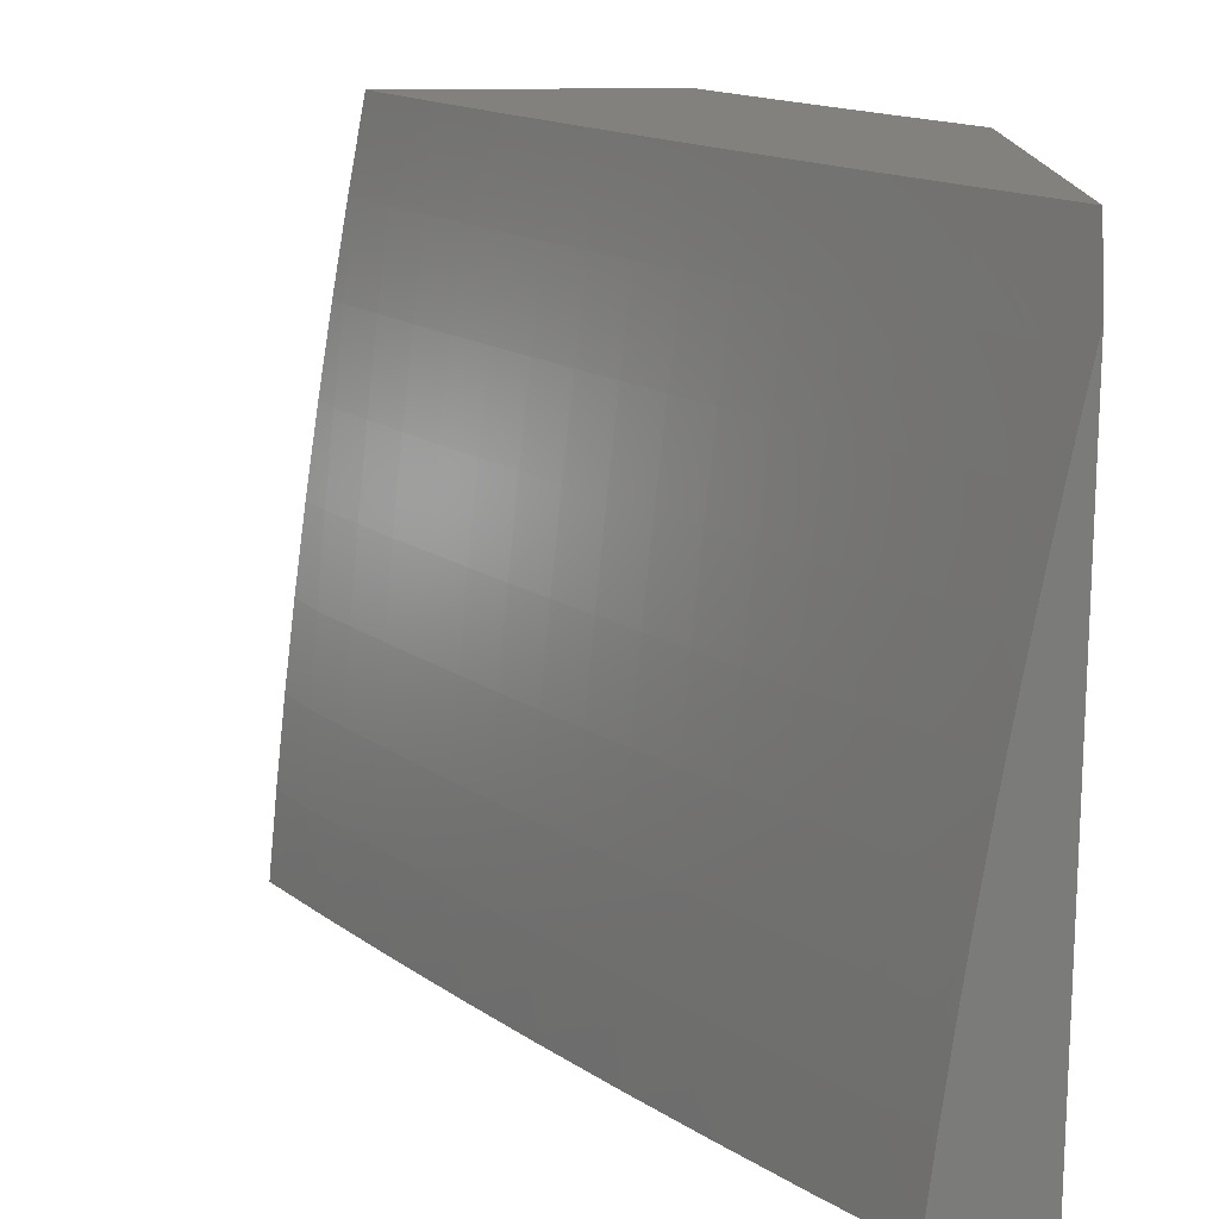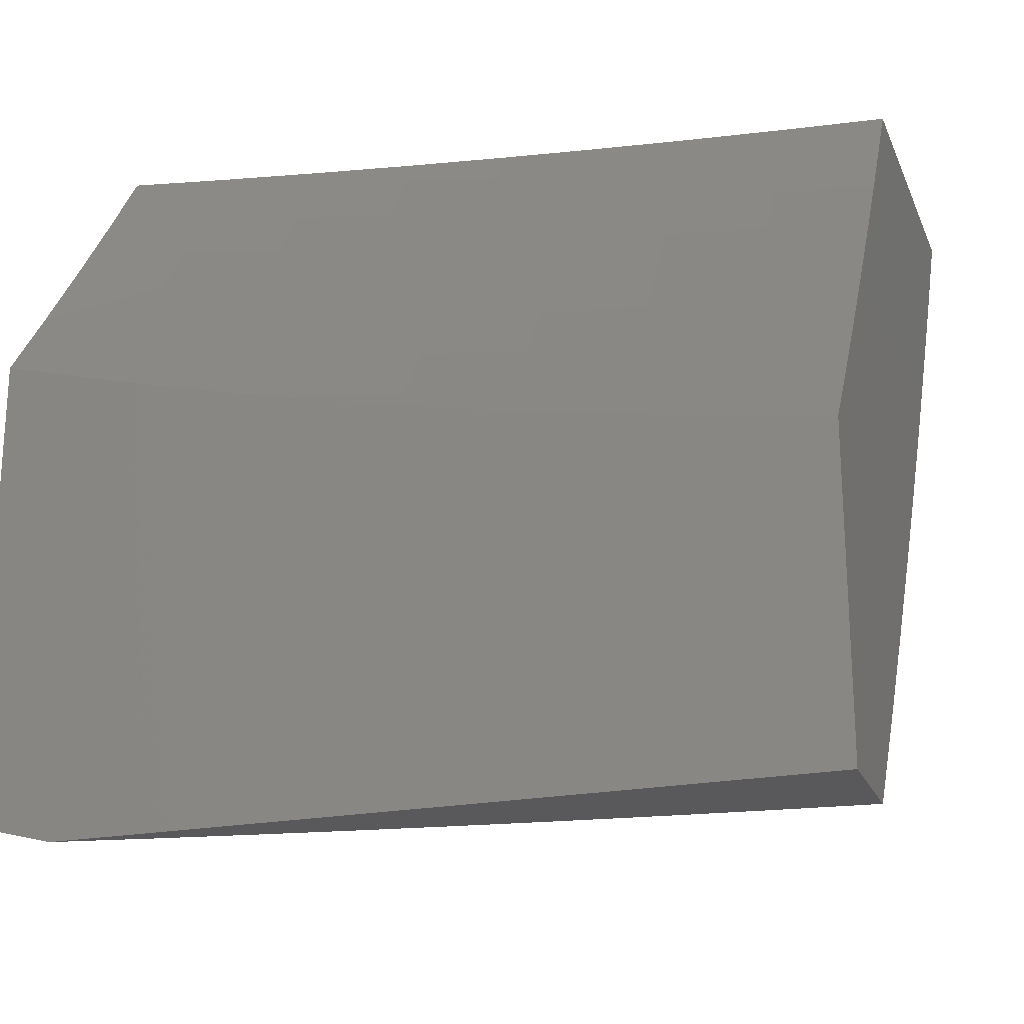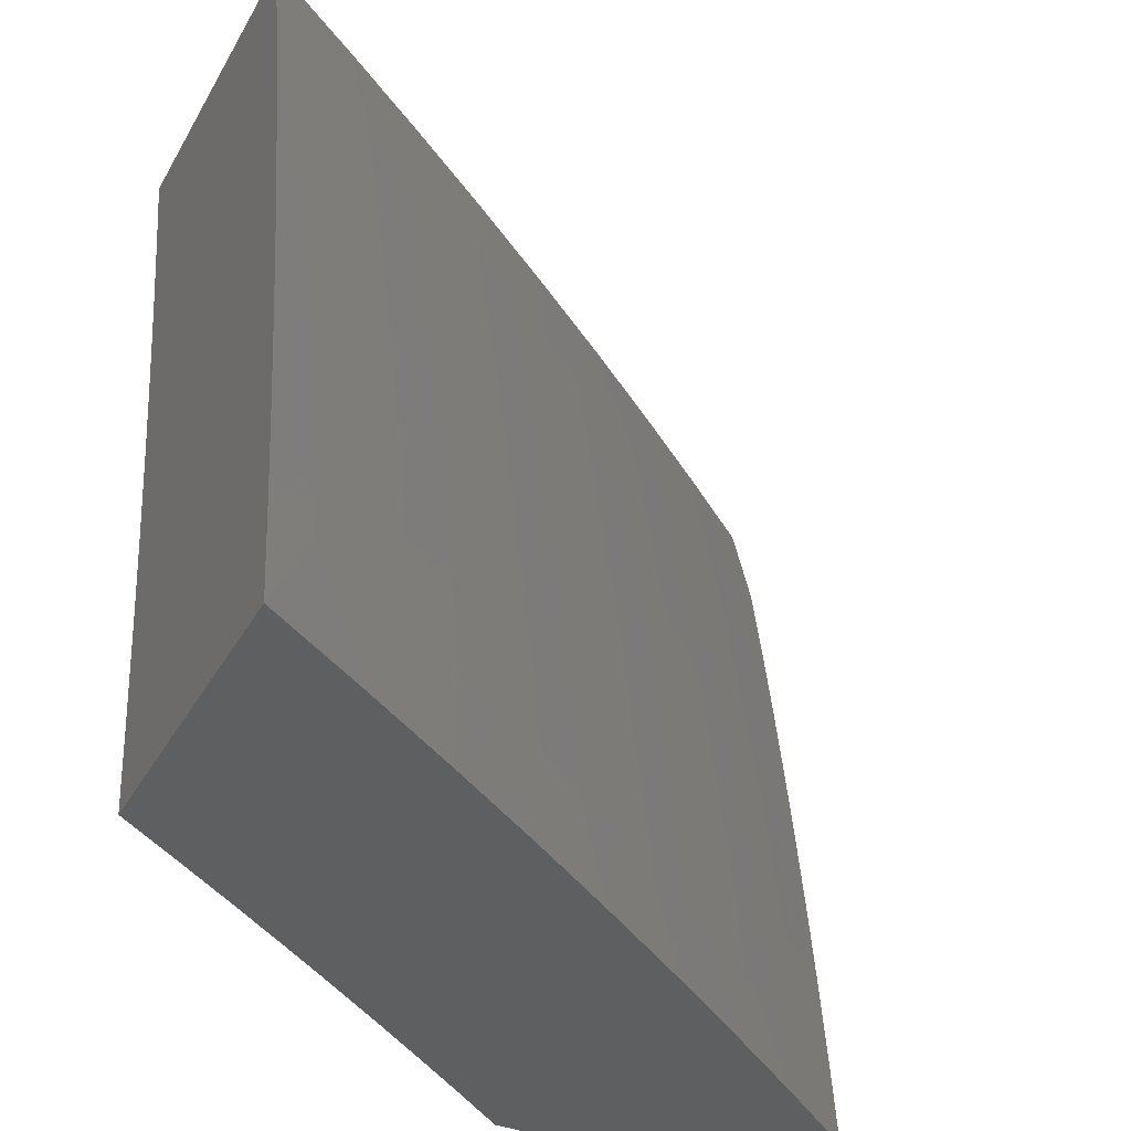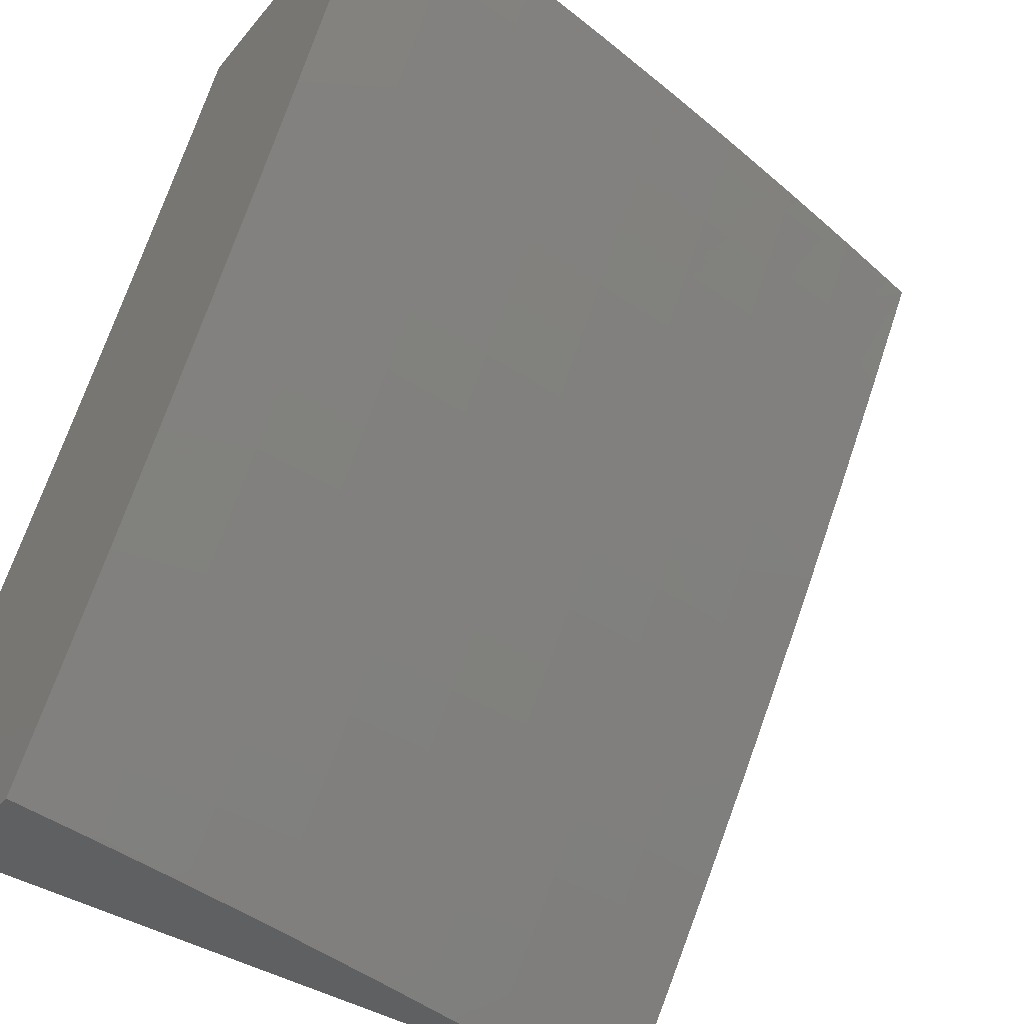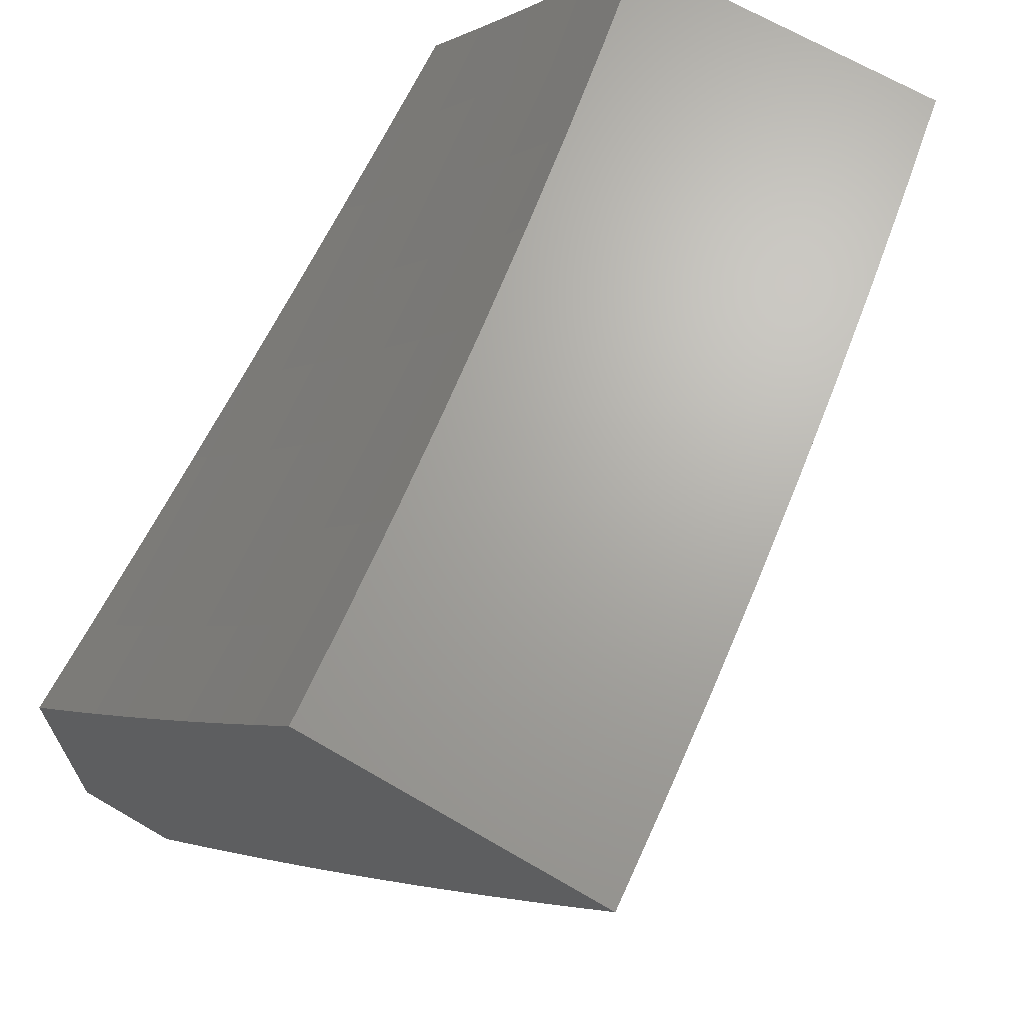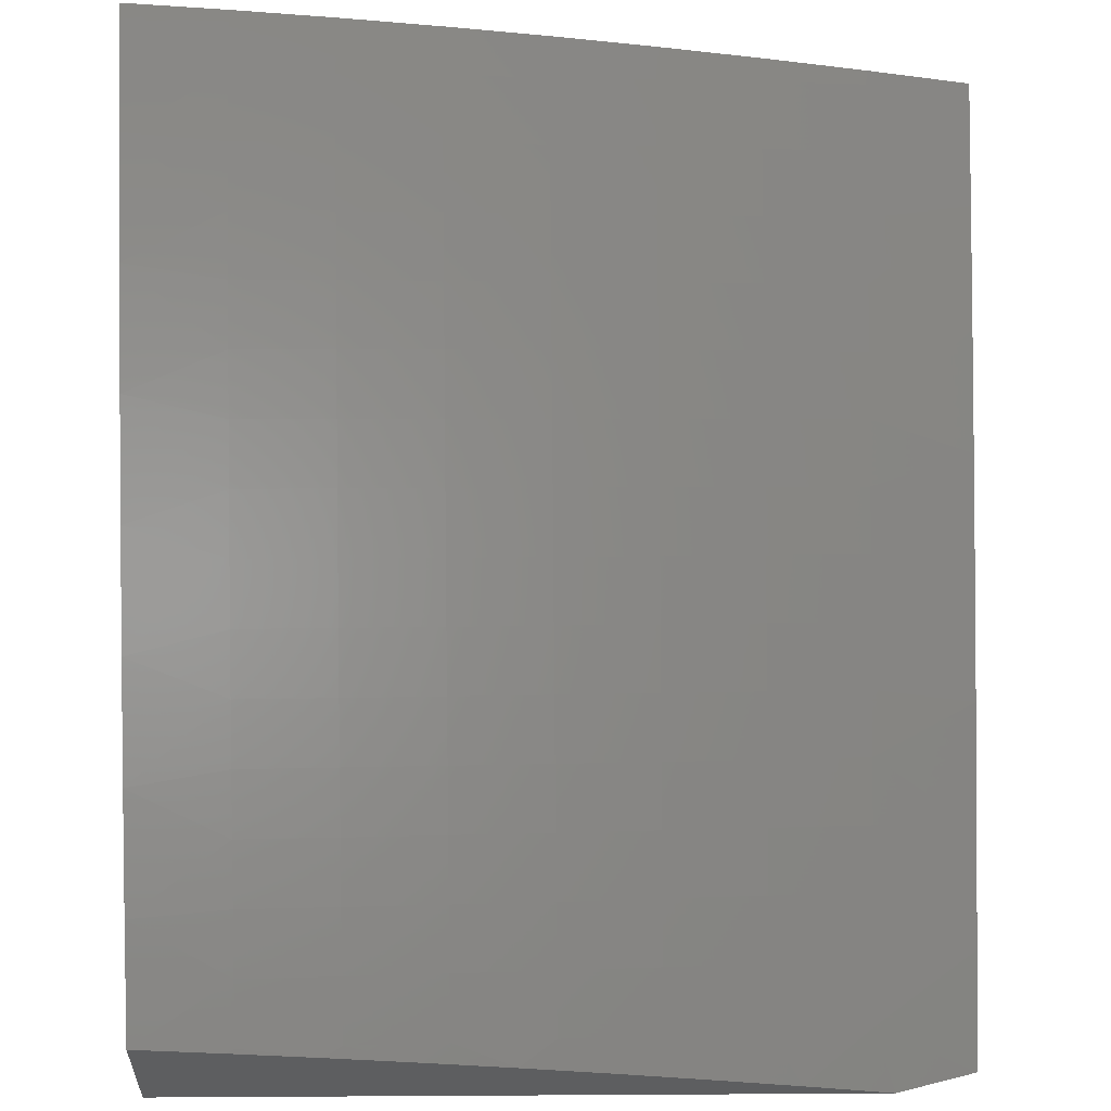
<metadata>
{"format":"stl","ext":"stl","renderer":"f3d","projection":"perspective","resolution":1024,"background":"white","views":[{"elev":16.1,"azim":-2.7,"up":"+Z"},{"elev":-22.2,"azim":108.5,"up":"+Y"},{"elev":-37.8,"azim":-116.6,"up":"+Z"},{"elev":-42.2,"azim":-126.3,"up":"+Y"},{"elev":67.3,"azim":-149.7,"up":"+Y"},{"elev":-34.9,"azim":-89.2,"up":"+Y"}]}
</metadata>
<code>
# stl→obj: 214 verts, 424 faces
v -9 -6.614 1
v -9.057 -6.539 1
v -9 -6.596 1.126
v -9.048 -6.533 1.124
v -9 -6.575 1.253
v -9.039 -6.525 1.248
v -9.028 -6.517 1.373
v -9.095 -6.45 1.248
v -9.084 -6.442 1.373
v -9.151 -6.374 1.248
v -9.14 -6.366 1.373
v -9.206 -6.298 1.248
v -9.195 -6.29 1.373
v -9.26 -6.221 1.248
v -9.249 -6.213 1.373
v -9.314 -6.143 1.248
v -9.303 -6.136 1.373
v -9.367 -6.066 1.248
v -9.356 -6.058 1.373
v -9.411 -6 1.251
v -9.395 -6 1.377
v -9.114 -6.463 1
v -9.105 -6.457 1.124
v -9.17 -6.387 1
v -9.161 -6.381 1.124
v -9.225 -6.311 1
v -9.216 -6.305 1.124
v -9.28 -6.234 1
v -9.271 -6.228 1.124
v -9.333 -6.156 1
v -9.324 -6.15 1.124
v -9.387 -6.078 1
v -9.378 -6.072 1.124
v -9.439 -6 1
v -9.426 -6 1.126
v -9.343 -6.05 1.498
v -9.377 -6 1.502
v -9.33 -6.041 1.623
v -9.357 -6 1.627
v -9.315 -6.032 1.748
v -9.336 -6 1.751
v -9.299 -6.021 1.874
v -9.313 -6 1.876
v -9.289 -6 2
v -9.246 -6.098 1.874
v -9.218 -6.103 2
v -9.193 -6.175 1.874
v -9.147 -6.205 2
v -9.139 -6.251 1.874
v -9.074 -6.306 2
v -9.084 -6.327 1.874
v -9.029 -6.403 1.874
v -9.1 -6.338 1.748
v -9.044 -6.414 1.748
v -9.114 -6.348 1.623
v -9.059 -6.424 1.623
v -9.127 -6.358 1.498
v -9.072 -6.433 1.498
v -9 -6.407 2
v -9 -6.44 1.877
v -9 -6.472 1.753
v -9 -6.501 1.628
v -9.002 -6.499 1.623
v -9 -6.528 1.504
v -9.015 -6.509 1.498
v -9 -6.553 1.378
v -9.182 -6.281 1.498
v -9.169 -6.272 1.623
v -9.155 -6.262 1.748
v -9.237 -6.205 1.498
v -9.223 -6.196 1.623
v -9.209 -6.186 1.748
v -9.29 -6.128 1.498
v -9.277 -6.119 1.623
v -9.262 -6.109 1.748
v -9.809 -6 1.126
v -9.821 -6 1
v -9.77 -6.063 1.124
v -9.742 -6.129 1
v -9.727 -6.131 1.124
v -9.684 -6.199 1.124
v -9.674 -6.193 1.248
v -9.63 -6.261 1.248
v -9.619 -6.253 1.373
v -9.575 -6.321 1.373
v -9.562 -6.313 1.498
v -9.518 -6.38 1.498
v -9.504 -6.371 1.623
v -9.459 -6.437 1.623
v -9.445 -6.428 1.748
v -9.4 -6.494 1.748
v -9.384 -6.483 1.874
v -9.338 -6.549 1.874
v -9.351 -6.496 2
v -9.266 -6.617 2
v -9.292 -6.615 1.874
v -9.245 -6.68 1.874
v -9.307 -6.626 1.748
v -9.26 -6.691 1.748
v -9.321 -6.636 1.623
v -9.274 -6.701 1.623
v -9.334 -6.645 1.498
v -9.287 -6.711 1.498
v -9.346 -6.654 1.373
v -9.299 -6.719 1.373
v -9.357 -6.662 1.248
v -9.31 -6.727 1.248
v -9.367 -6.669 1.124
v -9.32 -6.734 1.124
v -9.317 -6.757 1
v -9.272 -6.8 1.124
v -9.227 -6.879 1
v -9.224 -6.865 1.124
v -9.175 -6.93 1.124
v -9.166 -6.923 1.248
v -9.116 -6.988 1.248
v -9.106 -6.979 1.373
v -9.095 -7 1.339
v -9.078 -7 1.452
v -9.66 -6.257 1
v -9.64 -6.267 1.124
v -9.586 -6.328 1.248
v -9.53 -6.388 1.373
v -9.473 -6.446 1.498
v -9.414 -6.504 1.623
v -9.354 -6.56 1.748
v -9.596 -6.335 1.124
v -9.577 -6.383 1
v -9.551 -6.402 1.124
v -9.506 -6.469 1.124
v -9.496 -6.462 1.248
v -9.45 -6.529 1.248
v -9.439 -6.521 1.373
v -9.393 -6.588 1.373
v -9.381 -6.579 1.498
v -9.492 -6.509 1
v -9.46 -6.536 1.124
v -9.404 -6.595 1.248
v -9.405 -6.634 1
v -9.414 -6.602 1.124
v -9.136 -7 1
v -9.123 -7 1.113
v -9.126 -6.995 1.124
v -9.11 -7 1.226
v -9.094 -6.971 1.498
v -9.061 -7 1.564
v -9.081 -6.961 1.623
v -9.042 -7 1.677
v -9.067 -6.95 1.748
v -9.022 -7 1.789
v -9.053 -6.939 1.874
v -9 -7 1.9
v -9 -6.974 2
v -9.09 -6.856 2
v -9.101 -6.875 1.874
v -9.116 -6.886 1.748
v -9.165 -6.821 1.748
v -9.179 -6.832 1.623
v -9.227 -6.767 1.623
v -9.24 -6.776 1.498
v -9.15 -6.81 1.874
v -9.179 -6.737 2
v -9.198 -6.745 1.874
v -9.429 -6.417 1.874
v -9.435 -6.373 2
v -9.474 -6.351 1.874
v -9.517 -6.25 2
v -9.519 -6.284 1.874
v -9.563 -6.217 1.874
v -9.578 -6.227 1.748
v -9.622 -6.16 1.748
v -9.637 -6.169 1.623
v -9.68 -6.101 1.623
v -9.693 -6.11 1.498
v -9.736 -6.042 1.498
v -9.748 -6.05 1.373
v -9.778 -6 1.377
v -9.794 -6 1.251
v -9.598 -6.126 2
v -9.606 -6.149 1.874
v -9.665 -6.092 1.748
v -9.722 -6.033 1.623
v -9.761 -6 1.502
v -9.649 -6.082 1.874
v -9.676 -6 2
v -9.691 -6.014 1.874
v -9.7 -6 1.876
v -9.722 -6 1.751
v -9.707 -6.024 1.748
v -9.742 -6 1.627
v -9.76 -6.057 1.248
v -9.706 -6.118 1.373
v -9.65 -6.178 1.498
v -9.593 -6.237 1.623
v -9.534 -6.294 1.748
v -9.717 -6.125 1.248
v -9.663 -6.186 1.373
v -9.607 -6.245 1.498
v -9.549 -6.304 1.623
v -9.49 -6.361 1.748
v -9.541 -6.395 1.248
v -9.485 -6.455 1.373
v -9.427 -6.513 1.498
v -9.368 -6.57 1.623
v -9.262 -6.793 1.248
v -9.214 -6.858 1.248
v -9.252 -6.785 1.373
v -9.203 -6.85 1.373
v -9.155 -6.915 1.373
v -9.192 -6.841 1.498
v -9.13 -6.896 1.623
v -9.213 -6.756 1.748
v -9.143 -6.906 1.498
v -9 -7 1
f 1 2 3
f 3 2 4
f 3 4 5
f 5 4 6
f 5 6 7
f 7 6 8
f 7 8 9
f 9 8 10
f 9 10 11
f 11 10 12
f 11 12 13
f 13 12 14
f 13 14 15
f 15 14 16
f 15 16 17
f 17 16 18
f 17 18 19
f 19 18 20
f 19 20 21
f 2 22 4
f 4 22 23
f 4 23 6
f 6 23 8
f 22 24 23
f 23 24 25
f 23 25 8
f 8 25 10
f 24 26 25
f 25 26 27
f 25 27 10
f 10 27 12
f 26 28 27
f 27 28 29
f 27 29 12
f 12 29 14
f 28 30 29
f 29 30 31
f 29 31 14
f 14 31 16
f 30 32 31
f 31 32 33
f 31 33 16
f 16 33 18
f 34 35 32
f 32 35 33
f 35 20 33
f 33 20 18
f 19 21 36
f 36 21 37
f 36 37 38
f 38 37 39
f 38 39 40
f 40 39 41
f 40 41 42
f 42 41 43
f 42 43 44
f 42 44 45
f 45 44 46
f 45 46 47
f 47 46 48
f 47 48 49
f 49 48 50
f 49 50 51
f 51 50 52
f 51 52 53
f 53 52 54
f 53 54 55
f 55 54 56
f 55 56 57
f 57 56 58
f 57 58 11
f 11 58 9
f 50 59 52
f 52 59 60
f 52 60 54
f 54 60 61
f 54 61 56
f 56 61 62
f 56 62 63
f 63 62 64
f 63 64 65
f 65 64 66
f 65 66 7
f 7 66 5
f 58 56 63
f 58 63 65
f 58 65 9
f 9 65 7
f 11 13 57
f 57 13 67
f 57 67 55
f 55 67 68
f 55 68 53
f 53 68 69
f 53 69 51
f 51 69 49
f 13 15 67
f 67 15 70
f 67 70 68
f 68 70 71
f 68 71 69
f 69 71 72
f 69 72 49
f 49 72 47
f 15 17 70
f 70 17 73
f 70 73 71
f 71 73 74
f 71 74 72
f 72 74 75
f 72 75 47
f 47 75 45
f 17 19 73
f 73 19 36
f 73 36 74
f 74 36 38
f 74 38 75
f 75 38 40
f 75 40 45
f 45 40 42
f 76 77 78
f 78 77 79
f 78 79 80
f 80 79 81
f 80 81 82
f 82 81 83
f 82 83 84
f 84 83 85
f 84 85 86
f 86 85 87
f 86 87 88
f 88 87 89
f 88 89 90
f 90 89 91
f 90 91 92
f 92 91 93
f 92 93 94
f 94 93 95
f 95 93 96
f 95 96 97
f 97 96 98
f 97 98 99
f 99 98 100
f 99 100 101
f 101 100 102
f 101 102 103
f 103 102 104
f 103 104 105
f 105 104 106
f 105 106 107
f 107 106 108
f 107 108 109
f 109 108 110
f 109 110 111
f 111 110 112
f 111 112 113
f 113 112 114
f 113 114 115
f 115 114 116
f 115 116 117
f 117 116 118
f 117 118 119
f 79 120 81
f 81 120 121
f 81 121 83
f 83 121 122
f 83 122 85
f 85 122 123
f 85 123 87
f 87 123 124
f 87 124 89
f 89 124 125
f 89 125 91
f 91 125 126
f 91 126 93
f 93 126 96
f 121 120 127
f 127 120 128
f 127 128 129
f 129 128 130
f 129 130 131
f 131 130 132
f 131 132 133
f 133 132 134
f 133 134 135
f 135 134 102
f 135 102 100
f 128 136 130
f 130 136 137
f 130 137 132
f 132 137 138
f 132 138 134
f 134 138 104
f 134 104 102
f 136 139 137
f 137 139 140
f 137 140 138
f 138 140 106
f 138 106 104
f 140 139 108
f 108 139 110
f 112 141 114
f 114 141 142
f 114 142 143
f 143 142 144
f 143 144 116
f 116 144 118
f 117 119 145
f 145 119 146
f 145 146 147
f 147 146 148
f 147 148 149
f 149 148 150
f 149 150 151
f 151 150 152
f 151 152 153
f 153 154 151
f 151 154 155
f 151 155 156
f 156 155 157
f 156 157 158
f 158 157 159
f 158 159 160
f 160 159 103
f 160 103 105
f 155 154 161
f 161 154 162
f 161 162 163
f 163 162 97
f 163 97 99
f 162 95 97
f 92 94 164
f 164 94 165
f 164 165 166
f 166 165 167
f 166 167 168
f 168 167 169
f 168 169 170
f 170 169 171
f 170 171 172
f 172 171 173
f 172 173 174
f 174 173 175
f 174 175 176
f 176 175 177
f 176 177 178
f 167 179 169
f 169 179 180
f 169 180 171
f 171 180 181
f 171 181 173
f 173 181 182
f 173 182 175
f 175 182 183
f 175 183 177
f 180 179 184
f 184 179 185
f 184 185 186
f 186 185 187
f 186 187 188
f 186 188 189
f 189 188 190
f 189 190 182
f 182 190 183
f 76 78 178
f 178 78 191
f 178 191 176
f 176 191 192
f 176 192 174
f 174 192 193
f 174 193 172
f 172 193 194
f 172 194 170
f 170 194 195
f 170 195 168
f 168 195 166
f 191 78 196
f 196 78 80
f 196 80 82
f 184 186 189
f 184 189 181
f 181 189 182
f 191 196 192
f 192 196 197
f 192 197 193
f 193 197 198
f 193 198 194
f 194 198 199
f 194 199 195
f 195 199 200
f 195 200 166
f 166 200 164
f 197 196 82
f 180 184 181
f 197 82 84
f 197 84 198
f 198 84 86
f 198 86 199
f 199 86 88
f 199 88 200
f 200 88 90
f 200 90 164
f 164 90 92
f 129 201 127
f 127 201 122
f 127 122 121
f 122 201 123
f 123 201 202
f 123 202 124
f 124 202 203
f 124 203 125
f 125 203 204
f 125 204 126
f 126 204 98
f 126 98 96
f 202 201 131
f 131 201 129
f 202 131 133
f 202 133 203
f 203 133 135
f 203 135 204
f 204 135 100
f 204 100 98
f 108 106 140
f 107 109 205
f 205 109 111
f 205 111 206
f 206 111 113
f 206 113 115
f 105 107 207
f 207 107 205
f 207 205 208
f 208 205 206
f 208 206 209
f 209 206 115
f 209 115 117
f 105 207 160
f 160 207 210
f 160 210 158
f 158 210 211
f 158 211 156
f 156 211 149
f 156 149 151
f 210 207 208
f 101 103 159
f 99 101 212
f 212 101 159
f 212 159 157
f 161 163 212
f 212 163 99
f 161 212 157
f 143 116 114
f 210 208 213
f 213 208 209
f 213 209 145
f 145 209 117
f 210 213 211
f 211 213 147
f 211 147 149
f 147 213 145
f 161 157 155
f 152 150 214
f 214 150 148
f 214 148 146
f 146 119 214
f 214 119 118
f 214 118 144
f 144 142 214
f 214 142 141
f 44 43 185
f 185 43 41
f 185 41 187
f 187 41 39
f 187 39 188
f 188 39 37
f 188 37 190
f 190 37 21
f 190 21 183
f 183 21 20
f 183 20 177
f 177 20 35
f 177 35 178
f 178 35 34
f 178 34 76
f 76 34 77
f 32 120 34
f 34 120 79
f 34 79 77
f 120 32 128
f 128 32 30
f 128 30 28
f 128 28 136
f 136 28 26
f 136 26 139
f 139 26 24
f 139 24 22
f 139 22 110
f 110 22 2
f 110 2 112
f 112 2 1
f 112 1 141
f 141 1 214
f 50 95 59
f 59 95 162
f 59 162 154
f 95 50 94
f 94 50 48
f 94 48 46
f 94 46 165
f 165 46 44
f 165 44 167
f 167 44 179
f 179 44 185
f 154 153 59
f 1 3 214
f 214 3 5
f 214 5 152
f 152 5 66
f 152 66 64
f 64 62 152
f 152 62 153
f 153 62 61
f 153 61 60
f 60 59 153

</code>
